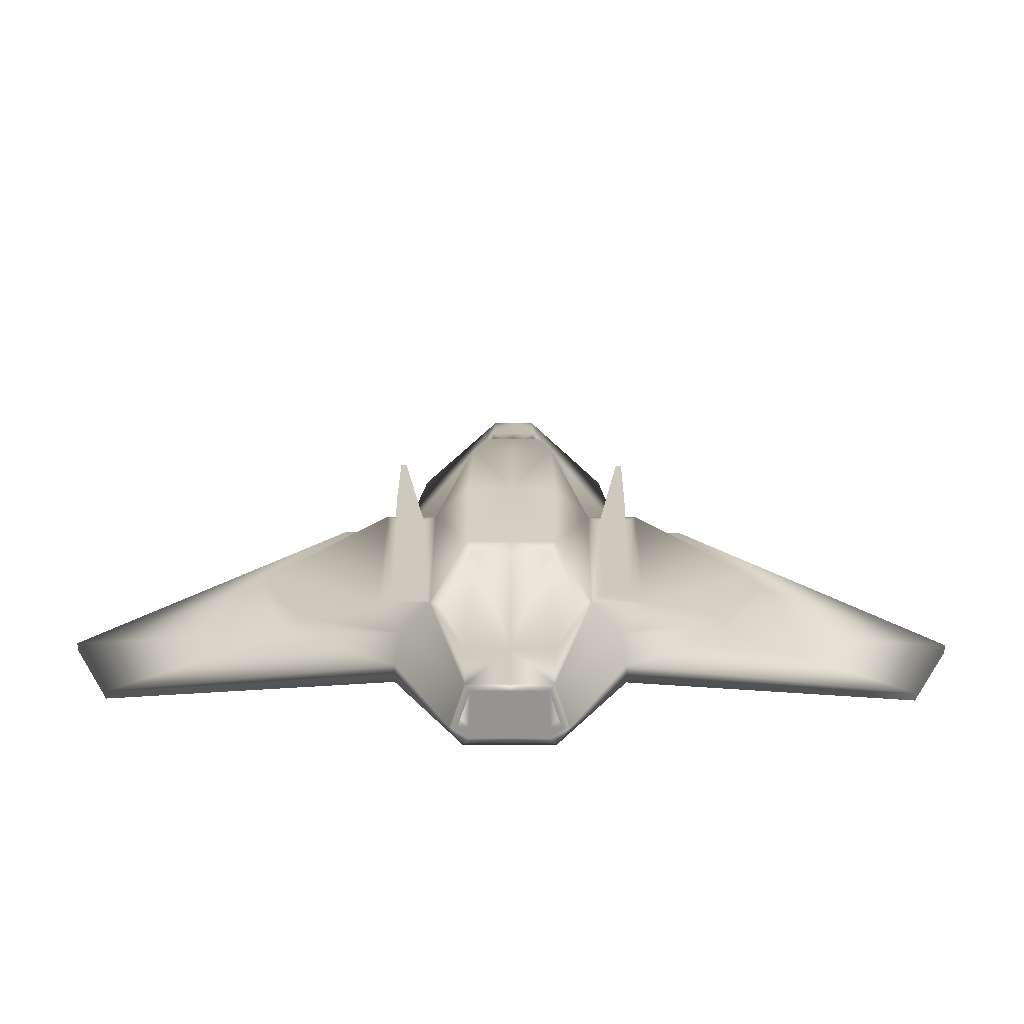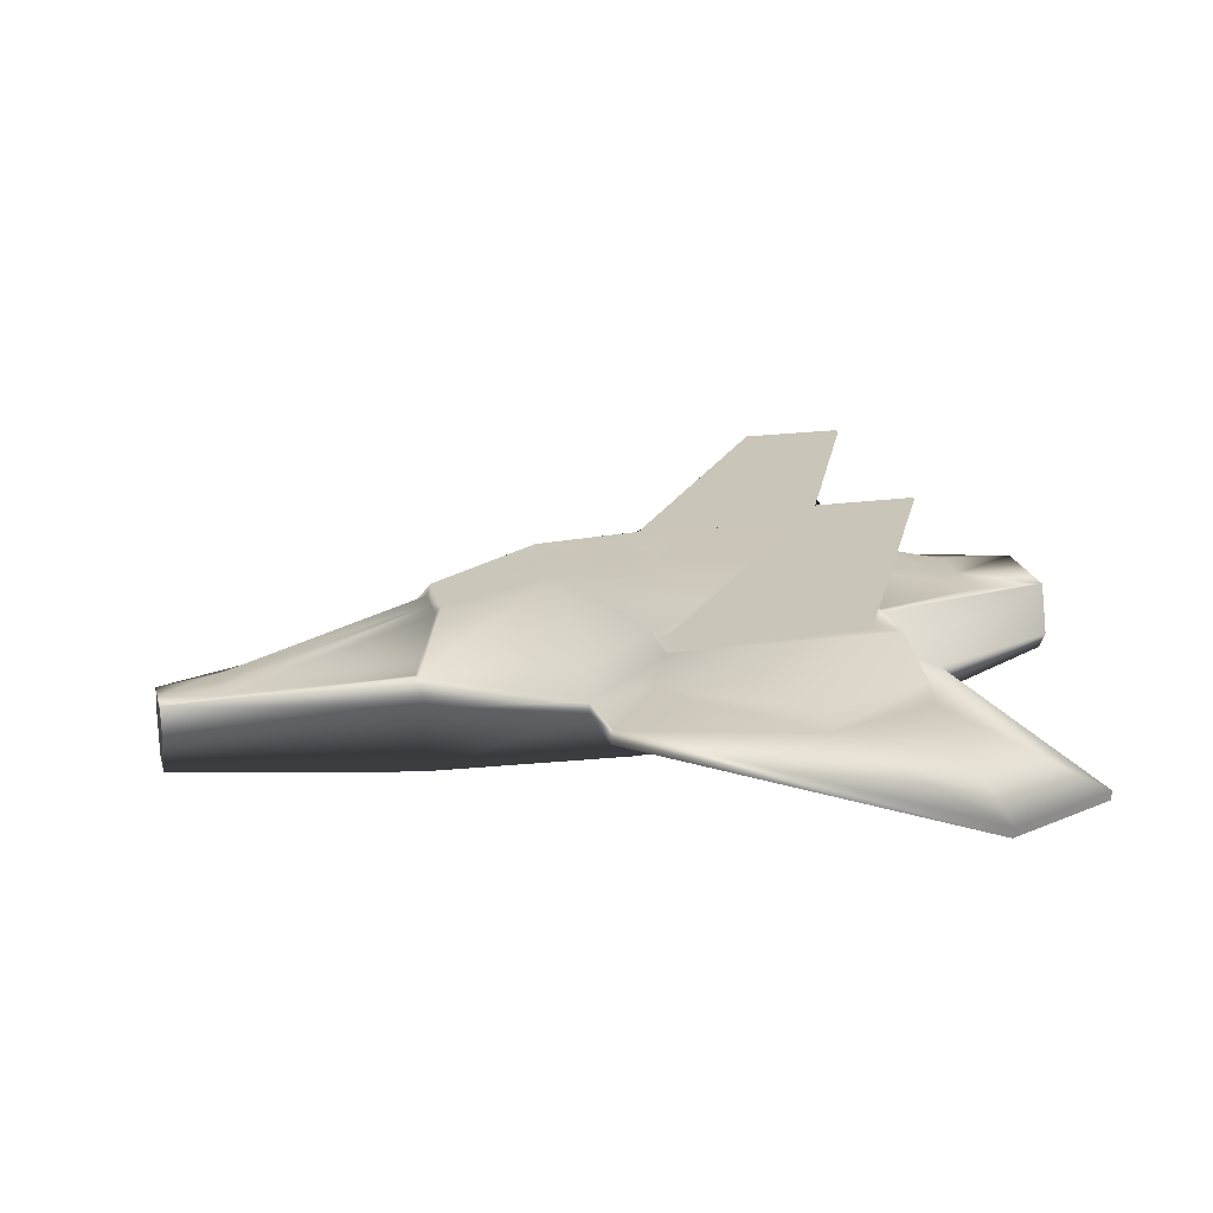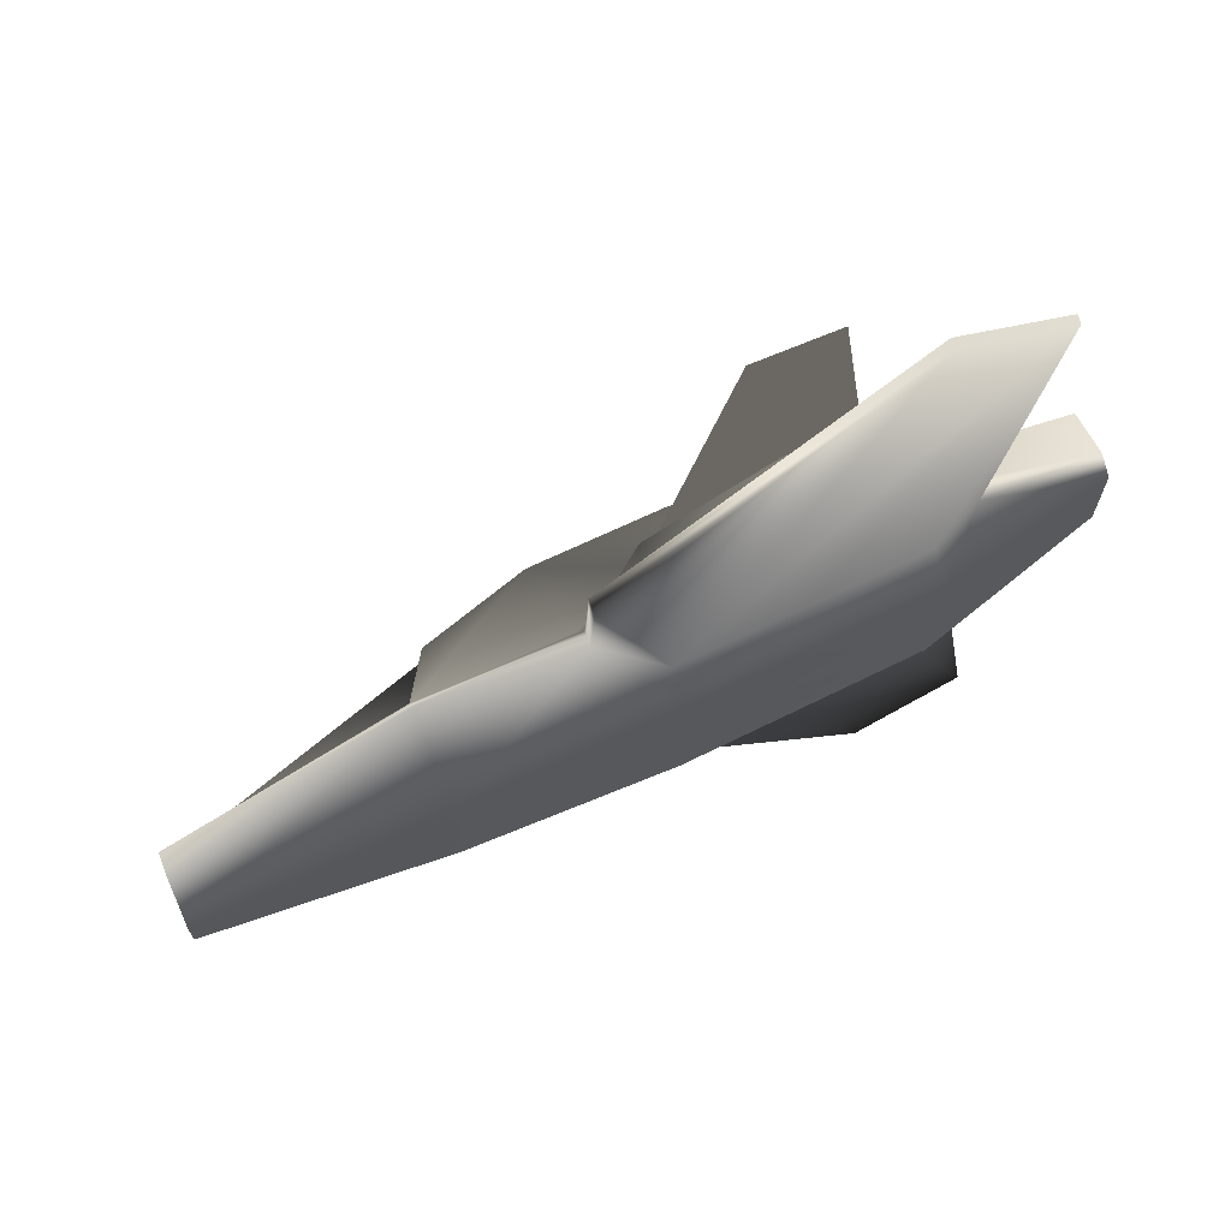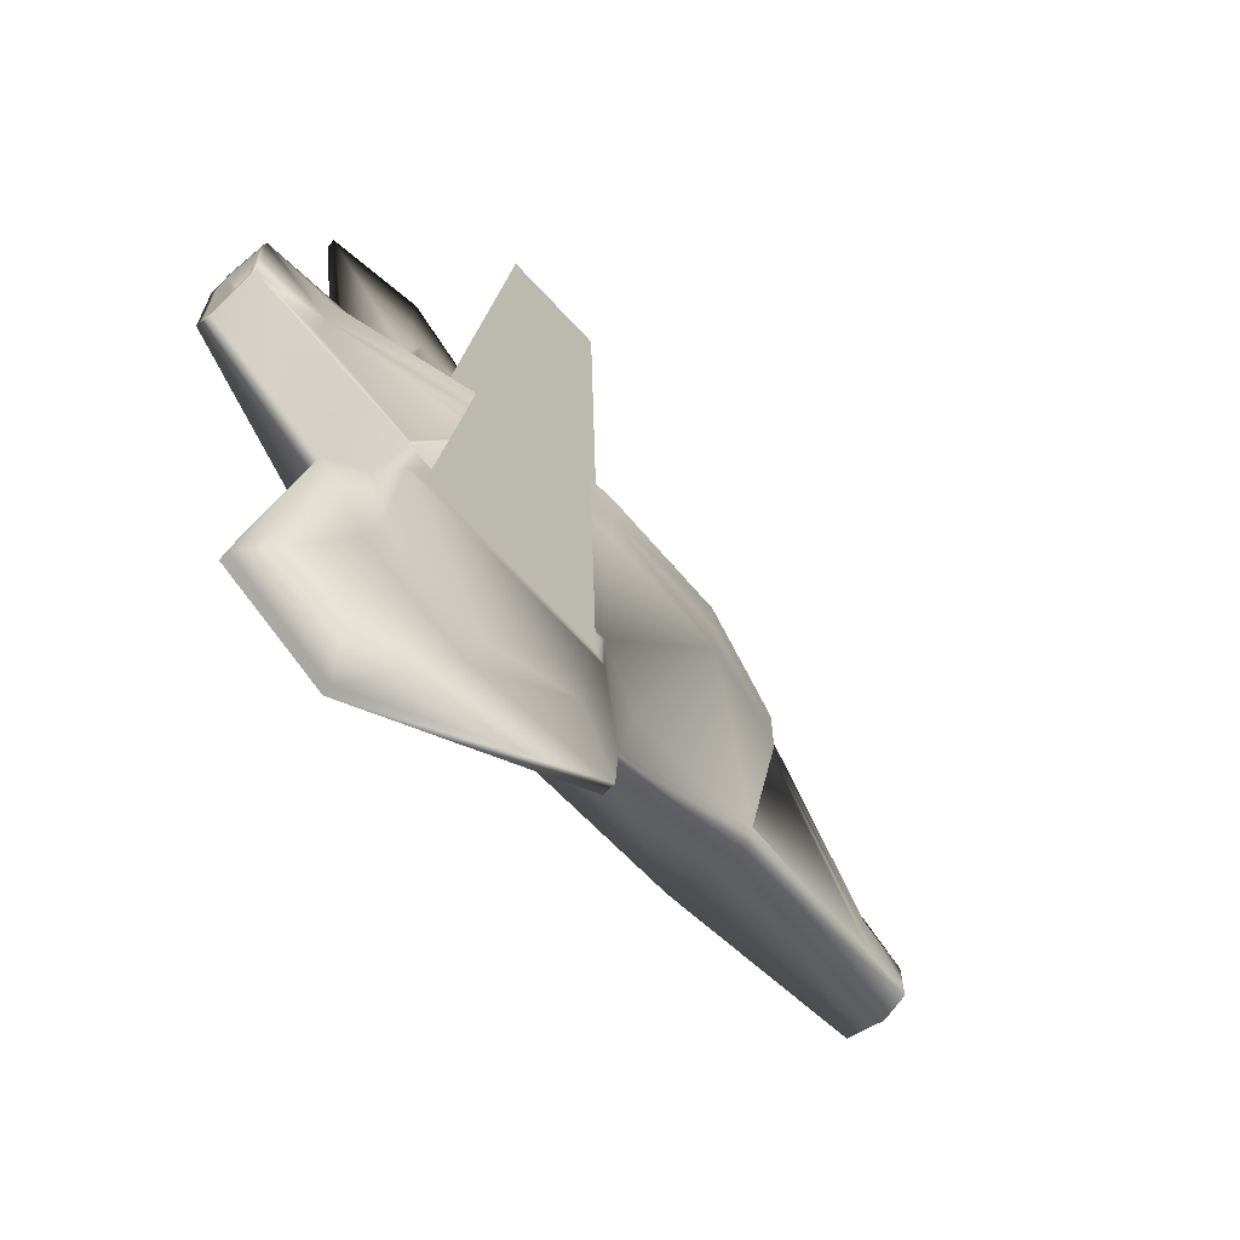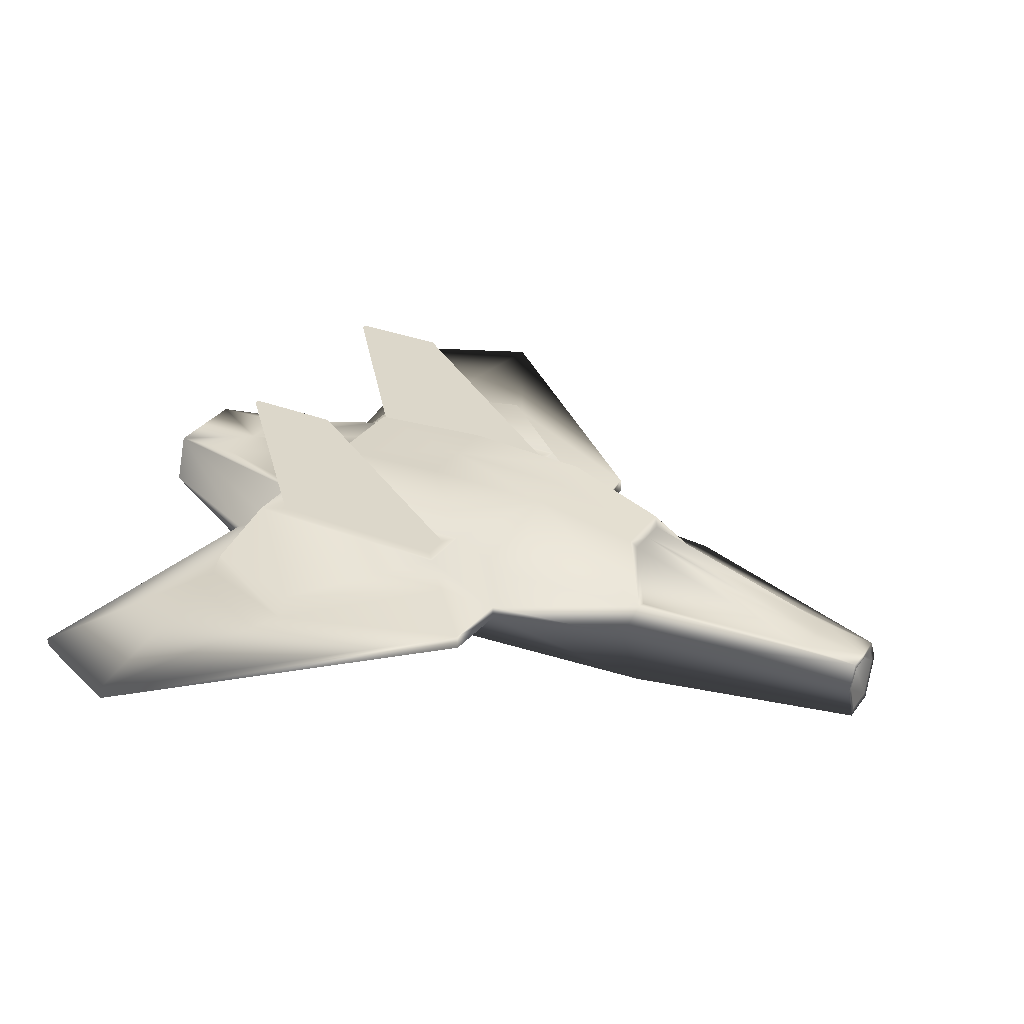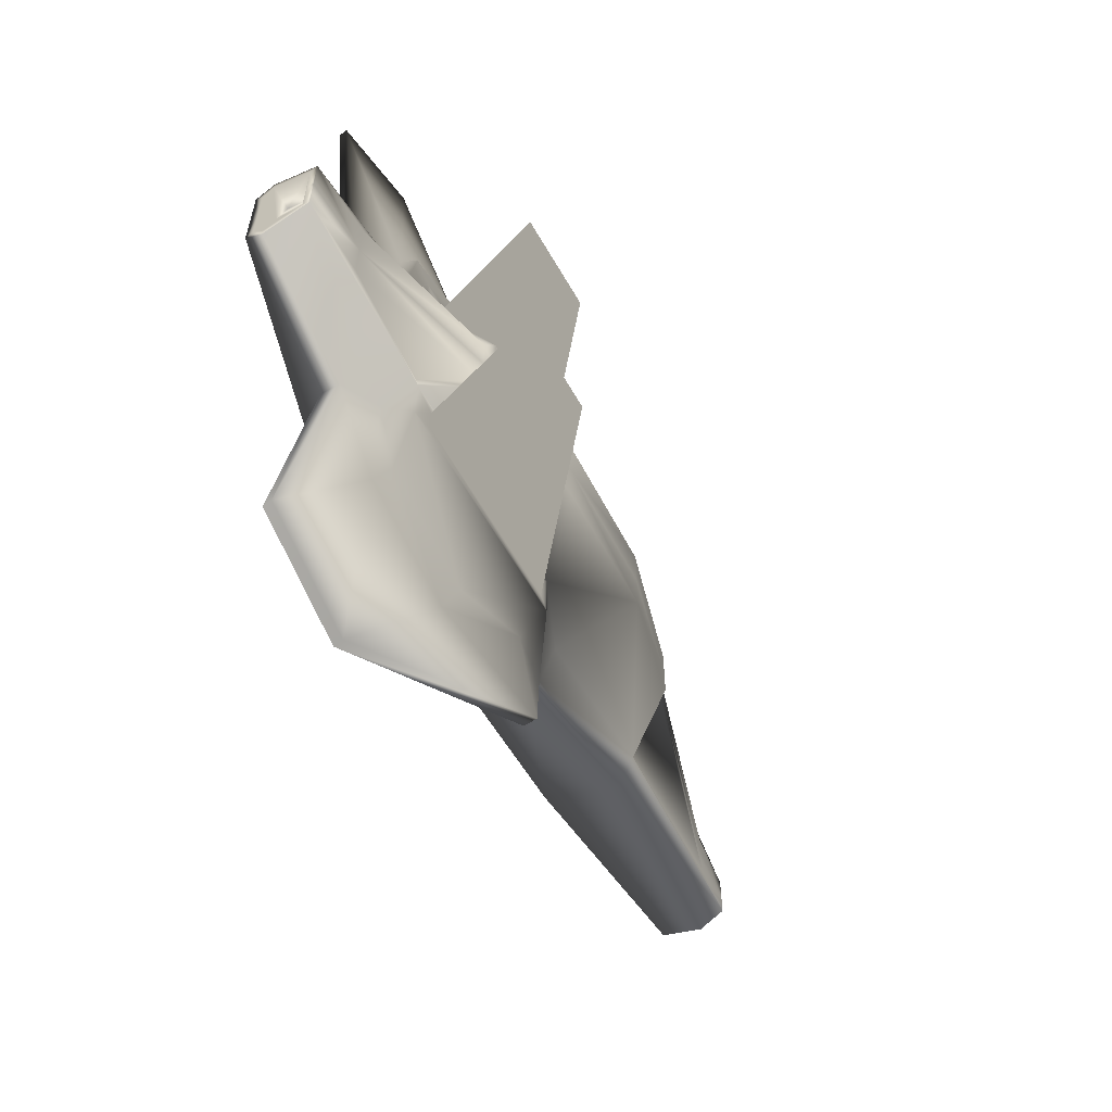
<metadata>
{"format":"obj","ext":"obj","renderer":"f3d","projection":"perspective","resolution":1024,"background":"white","views":[{"elev":22.7,"azim":90.3,"up":"+Y"},{"elev":20.7,"azim":-13.6,"up":"+Y"},{"elev":70.2,"azim":-23.0,"up":"+Z"},{"elev":-67.3,"azim":132.6,"up":"+Z"},{"elev":30.5,"azim":-150.7,"up":"+Y"},{"elev":-60.7,"azim":119.8,"up":"+Z"}]}
</metadata>
<code>
v  -17.57 -4.892 0.831
v  17.57 -2.617 1.852
v  -17.57 -2.111 0.9815
v  17.57 -2.617 -0
v  17.57 0.06205 -0
v  10.23 -4.473 3.287
v  0.3648 -4.991 3.386
v  -7.985 -1.11 2.786
v  0.9266 0.1411 3.506
v  10.23 0.1411 3.407
v  -7.985 -5.081 -0
v  10.23 -4.473 -0
v  17.57 0.06205 1.766
v  -7.985 -5.081 2.666
v  0.3532 -3.985 4.739
v  10.11 -3.544 4.652
v  12.18 -2.613 4.837
v  12.18 -1.805 4.837
v  10.63 -1.099 4.631
v  -1.88 -1.792 5.102
v  -1.88 -2.349 5.102
v  14.11 -2.415 16.55
v  14.16 -2.055 16.55
v  9.739 -2.055 18.54
v  9.66 -2.443 18.54
v  -7.985 -1.763 4.304
v  -17.57 -3.162 1.529
v  17.57 -1.857 2.391
v  -17.57 -4.892 -0
v  8.138 2.027 1.881
v  -6.759 1.083 -0
v  -6.759 1.083 1.26
v  2.958 2.35 1.954
v  -2.435 2.192 1.801
v  -17.57 -2.111 -0
v  -15.28 -1.845 -0
v  -15.28 -1.845 1.055
v  -8.012 -1.213 2.337
v  -6.972 0.7015 1.015
v  -6.972 0.7015 -0
v  8.463 1.735 1.621
v  10.28 0.07051 2.953
v  14.59 0.1362 1.869
v  10.3 -1.303 9.459
v  5.6 -1.303 11.04
v  0.9266 0.1411 5.707
v  10.23 0.1411 5.608
v  9.238 0.1411 3.955
v  1.359 0.1411 4.043
v  1.359 0.1411 5.159
v  9.238 0.1411 5.071
v  10.86 5.081 4.438
v  7.019 5.081 4.456
v  7.019 5.081 4.676
v  10.86 5.081 4.658
v  0.4557 -1.282 5.665
v  -1.697 -1.77 7.931
v  -1.72 -2.354 7.93
v  17.57 -1.855 2.07
v  17.57 -2.313 1.633
v  17.57 -2.313 -0
v  17.57 -0.2424 -0
v  17.57 -0.2424 1.545
v  16.63 -1.855 2.07
v  16.63 -2.313 1.633
v  16.63 -2.313 -0
v  16.63 -0.2424 -0
v  16.63 -0.2424 1.545
v  -17.57 -4.615 -0
v  -17.57 -4.615 0.6434
v  -17.57 -3.177 1.223
v  -17.57 -2.389 0.8128
v  -17.57 -2.389 -0
v  -16.63 -4.615 -0
v  -16.63 -4.615 0.6434
v  -16.63 -3.177 1.223
v  -16.63 -2.389 0.8128
v  -16.63 -2.389 -0
v  5.576 -0.5931 10.45
v  10.14 -0.5931 9.033
v  -1.916 -1.12 3.276
v  0.3648 -4.991 -0
v  0.3648 -4.991 -3.386
v  -7.985 -5.081 -2.666
v  -6.759 1.083 -1.26
v  -2.435 2.192 -1.801
v  -2.435 2.192 -0
v  16.63 -0.2424 -1.545
v  16.63 -2.313 -1.633
v  -16.63 -4.615 -0.6434
v  -16.63 -2.389 -0.8128
v  17.57 -2.617 -1.852
v  10.23 -4.473 -3.287
v  -17.57 -4.892 -0.831
v  2.958 2.35 -1.954
v  8.138 2.027 -1.881
v  8.138 2.027 -0
v  2.958 2.35 -0
v  9.66 -2.443 -18.54
v  14.11 -2.415 -16.55
v  14.16 -2.055 -16.55
v  9.739 -2.055 -18.54
v  -17.57 -3.162 -1.529
v  -7.985 -1.763 -4.304
v  10.11 -3.544 -4.652
v  0.3532 -3.985 -4.739
v  12.18 -2.613 -4.837
v  17.57 -1.857 -2.391
v  17.57 0.06205 -1.766
v  12.18 -1.805 -4.837
v  10.23 0.1411 -3.407
v  10.63 -1.099 -4.631
v  0.9266 0.1411 -3.506
v  -1.916 -1.12 -3.276
v  -1.88 -1.792 -5.102
v  0.9266 0.1411 -5.707
v  -1.88 -2.349 -5.102
v  10.3 -1.303 -9.459
v  -1.697 -1.77 -7.931
v  0.4557 -1.282 -5.665
v  -1.72 -2.354 -7.93
v  -7.985 -1.11 -2.786
v  -17.57 -2.111 -0.9815
v  -15.28 -1.845 -1.055
v  -8.012 -1.213 -2.337
v  -6.972 0.7015 -1.015
v  10.28 0.07051 -2.953
v  8.463 1.735 -1.621
v  14.59 0.1362 -1.869
v  14.59 0.1362 -0
v  8.463 1.735 -0
v  5.6 -1.303 -11.04
v  10.86 5.081 -4.438
v  7.019 5.081 -4.456
v  7.019 5.081 -4.676
v  10.86 5.081 -4.658
v  10.23 0.1411 -5.608
v  5.576 -0.5931 -10.45
v  10.14 -0.5931 -9.033
v  1.359 0.1411 -4.043
v  9.238 0.1411 -3.955
v  1.359 0.1411 -5.159
v  9.238 0.1411 -5.071
v  17.57 -2.313 -1.633
v  17.57 -1.855 -2.07
v  17.57 -0.2424 -1.545
v  16.63 -1.855 -2.07
v  -17.57 -4.615 -0.6434
v  -17.57 -3.177 -1.223
v  -17.57 -2.389 -0.8128
v  -16.63 -3.177 -1.223
g space_frigate_6
f 82 7 14
f 14 11 82
f 34 87 31
f 31 32 34
f 66 67 68
f 68 65 66
f 75 77 78
f 78 74 75
f 4 2 6
f 6 12 4
f 12 6 7
f 7 82 12
f 1 29 11
f 11 14 1
f 30 97 98
f 98 33 30
f 22 23 24
f 24 25 22
f 1 14 26
f 26 27 1
f 7 6 16
f 16 15 7
f 6 2 17
f 17 16 6
f 28 13 18
f 13 10 19
f 19 18 13
f 9 81 20
f 20 46 9
f 26 14 21
f 21 20 26
f 21 14 7
f 7 15 21
f 15 16 22
f 22 25 15
f 16 17 22
f 17 18 23
f 23 22 17
f 18 44 23
f 20 57 56
f 21 58 57
f 57 20 21
f 21 15 58
f 26 8 3
f 3 27 26
f 17 2 28
f 28 18 17
f 9 10 30
f 30 33 9
f 8 81 34
f 34 32 8
f 9 33 34
f 34 33 98
f 98 87 34
f 35 3 37
f 37 36 35
f 3 8 38
f 38 37 3
f 8 32 39
f 39 38 8
f 32 31 40
f 40 39 32
f 40 36 37
f 37 39 40
f 38 39 37
f 30 10 42
f 42 41 30
f 10 13 43
f 43 42 10
f 13 5 130
f 130 43 13
f 130 131 41
f 41 43 130
f 42 43 41
f 24 23 44
f 44 45 24
f 52 53 54
f 54 55 52
f 47 46 79
f 79 80 47
f 56 45 79
f 79 46 56
f 10 47 19
f 19 47 80
f 80 44 19
f 10 9 49
f 49 48 10
f 9 46 50
f 50 49 9
f 46 47 51
f 51 50 46
f 47 10 48
f 48 51 47
f 48 49 53
f 53 52 48
f 49 50 54
f 54 53 49
f 50 51 55
f 55 54 50
f 51 48 52
f 52 55 51
f 57 45 56
f 25 24 57
f 57 58 25
f 15 25 58
f 28 2 60
f 60 59 28
f 2 4 61
f 61 60 2
f 5 13 63
f 63 62 5
f 13 28 59
f 59 63 13
f 59 60 65
f 65 64 59
f 60 61 66
f 66 65 60
f 62 63 68
f 68 67 62
f 63 59 64
f 64 68 63
f 29 1 70
f 70 69 29
f 1 27 71
f 71 70 1
f 27 3 72
f 72 71 27
f 3 35 73
f 73 72 3
f 69 70 75
f 75 74 69
f 70 71 76
f 76 75 70
f 71 72 77
f 77 76 71
f 72 73 78
f 78 77 72
f 8 26 20
f 20 81 8
f 18 19 44
f 57 24 45
f 45 44 80
f 80 79 45
f 20 56 46
f 81 9 34
f 75 76 77
f 68 64 65
f 97 30 41
f 41 131 97
f 82 11 84
f 84 83 82
f 86 85 31
f 31 87 86
f 66 89 88
f 88 67 66
f 90 74 78
f 78 91 90
f 4 12 93
f 93 92 4
f 12 82 83
f 83 93 12
f 94 84 11
f 11 29 94
f 96 95 98
f 98 97 96
f 100 99 102
f 102 101 100
f 94 103 104
f 104 84 94
f 83 106 105
f 105 93 83
f 93 105 107
f 107 92 93
f 108 110 109
f 109 110 112
f 112 111 109
f 113 116 115
f 115 114 113
f 104 115 117
f 117 84 104
f 117 106 83
f 83 84 117
f 106 99 100
f 100 105 106
f 105 100 107
f 107 100 101
f 101 110 107
f 110 101 118
f 115 120 119
f 117 115 119
f 119 121 117
f 117 121 106
f 104 103 123
f 123 122 104
f 107 110 108
f 108 92 107
f 113 95 96
f 96 111 113
f 122 85 86
f 86 114 122
f 113 86 95
f 86 87 98
f 98 95 86
f 35 36 124
f 124 123 35
f 123 124 125
f 125 122 123
f 122 125 126
f 126 85 122
f 85 126 40
f 40 31 85
f 40 126 124
f 124 36 40
f 125 124 126
f 96 128 127
f 127 111 96
f 111 127 129
f 129 109 111
f 109 129 130
f 130 5 109
f 130 129 128
f 128 131 130
f 127 128 129
f 102 132 118
f 118 101 102
f 133 136 135
f 135 134 133
f 137 139 138
f 138 116 137
f 120 116 138
f 138 132 120
f 111 112 137
f 112 118 139
f 139 137 112
f 111 141 140
f 140 113 111
f 113 140 142
f 142 116 113
f 116 142 143
f 143 137 116
f 137 143 141
f 141 111 137
f 141 133 134
f 134 140 141
f 140 134 135
f 135 142 140
f 142 135 136
f 136 143 142
f 143 136 133
f 133 141 143
f 119 120 132
f 99 121 119
f 119 102 99
f 106 121 99
f 108 145 144
f 144 92 108
f 92 144 61
f 61 4 92
f 5 62 146
f 146 109 5
f 109 146 145
f 145 108 109
f 145 147 89
f 89 144 145
f 144 89 66
f 66 61 144
f 62 67 88
f 88 146 62
f 146 88 147
f 147 145 146
f 29 69 148
f 148 94 29
f 94 148 149
f 149 103 94
f 103 149 150
f 150 123 103
f 123 150 73
f 73 35 123
f 69 74 90
f 90 148 69
f 148 90 151
f 151 149 148
f 149 151 91
f 91 150 149
f 150 91 78
f 78 73 150
f 122 114 115
f 115 104 122
f 110 118 112
f 119 132 102
f 132 138 139
f 139 118 132
f 115 116 120
f 114 86 113
f 90 91 151
f 88 89 147
f 97 131 128
f 128 96 97

</code>
